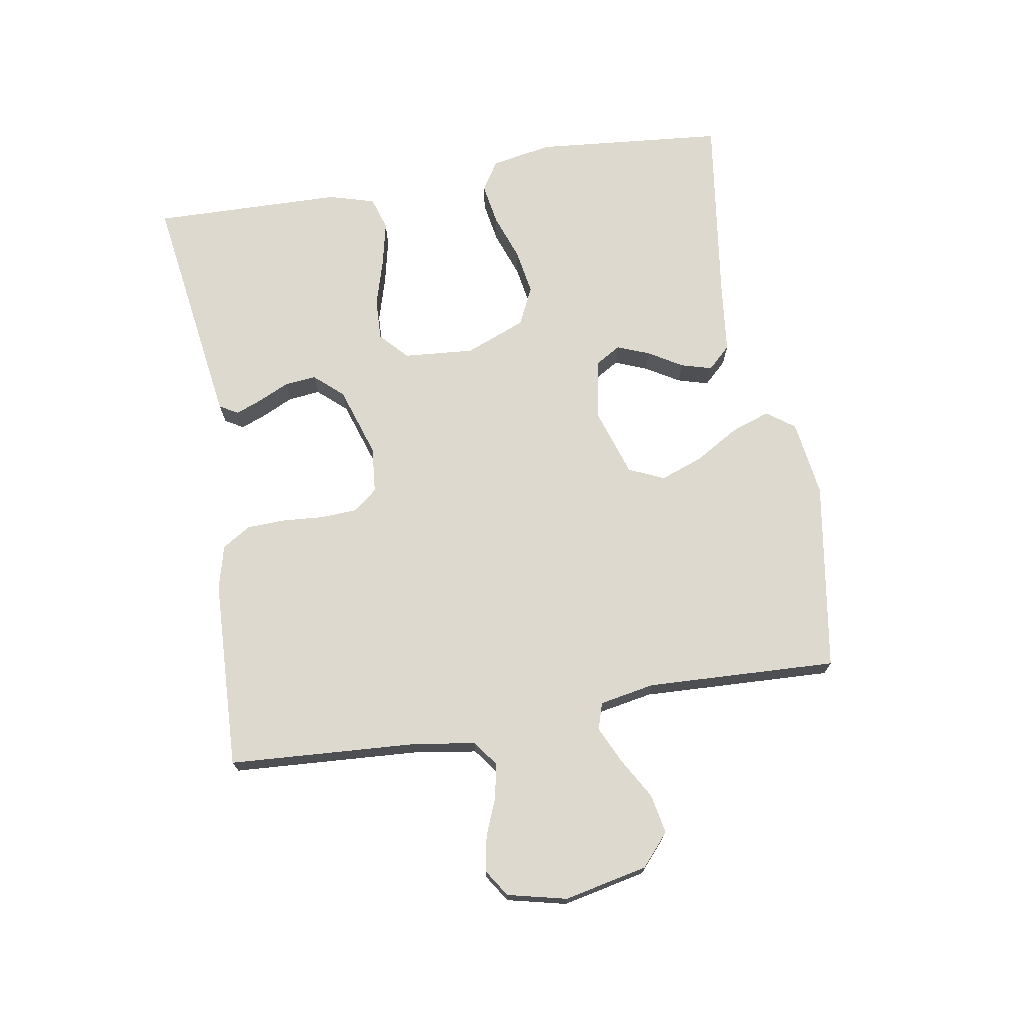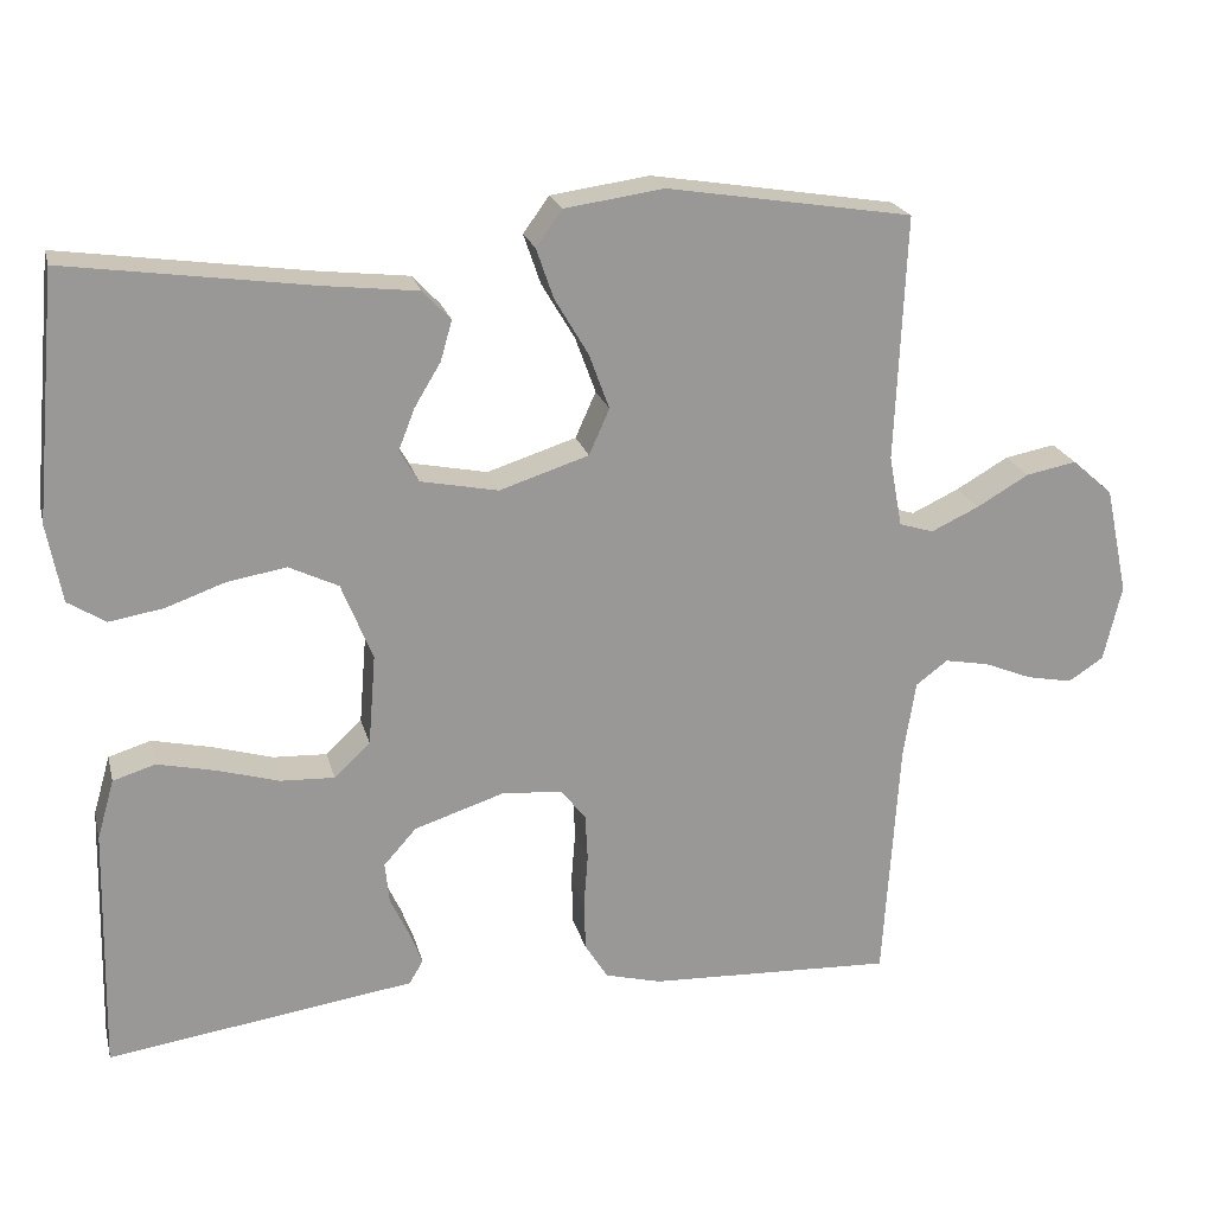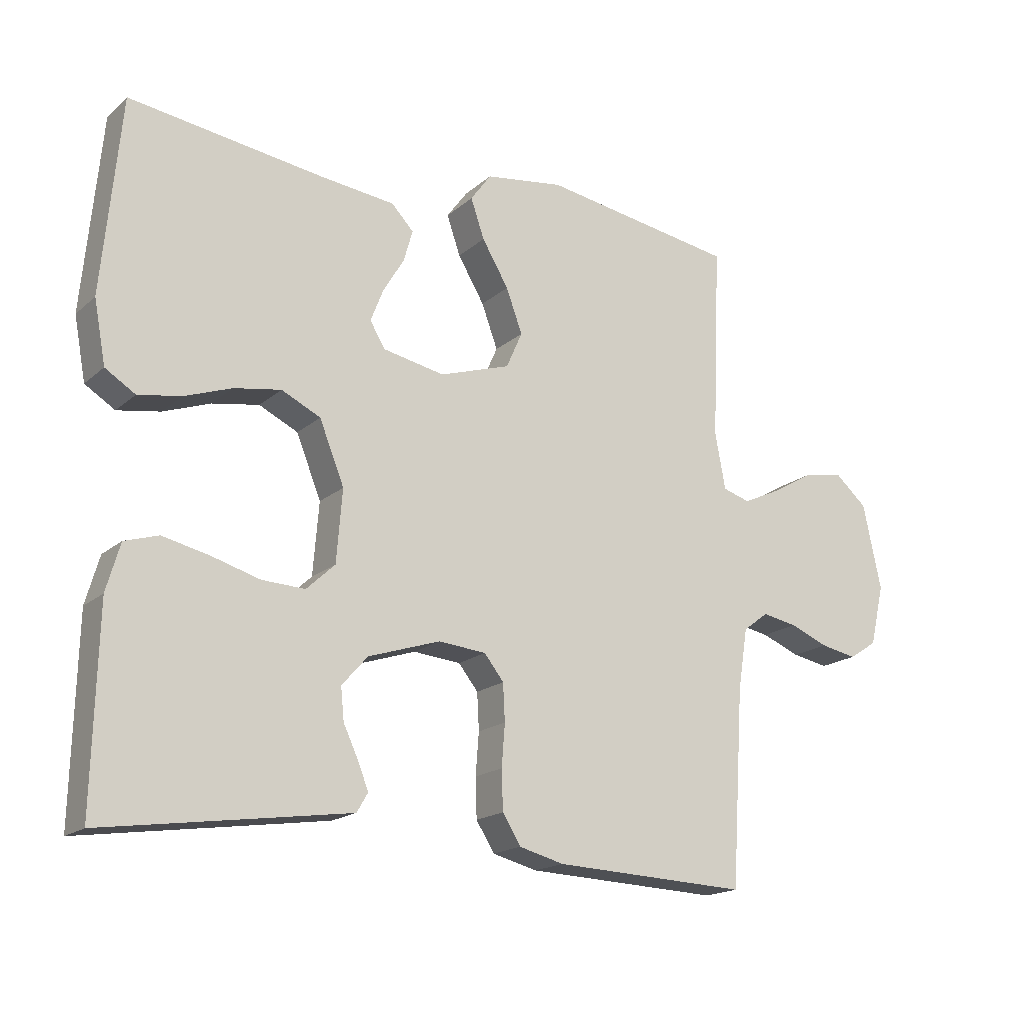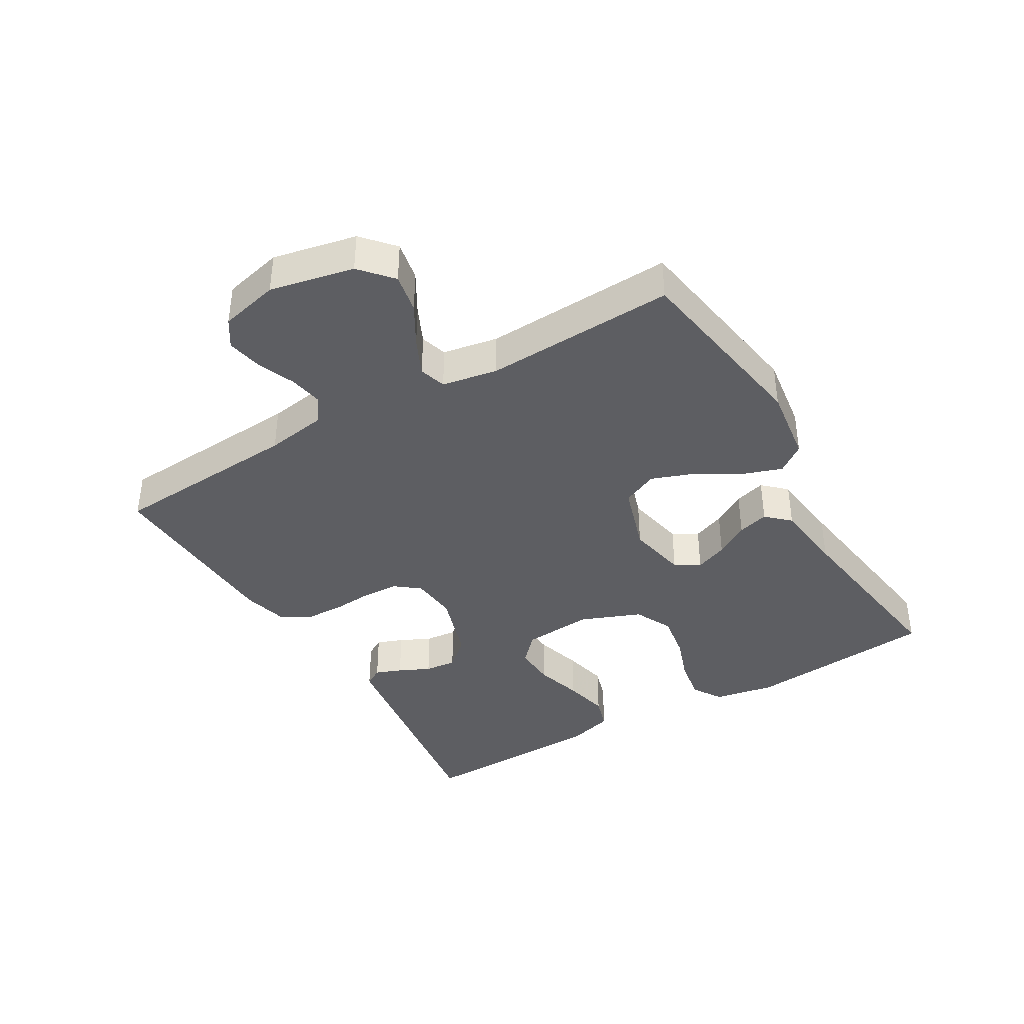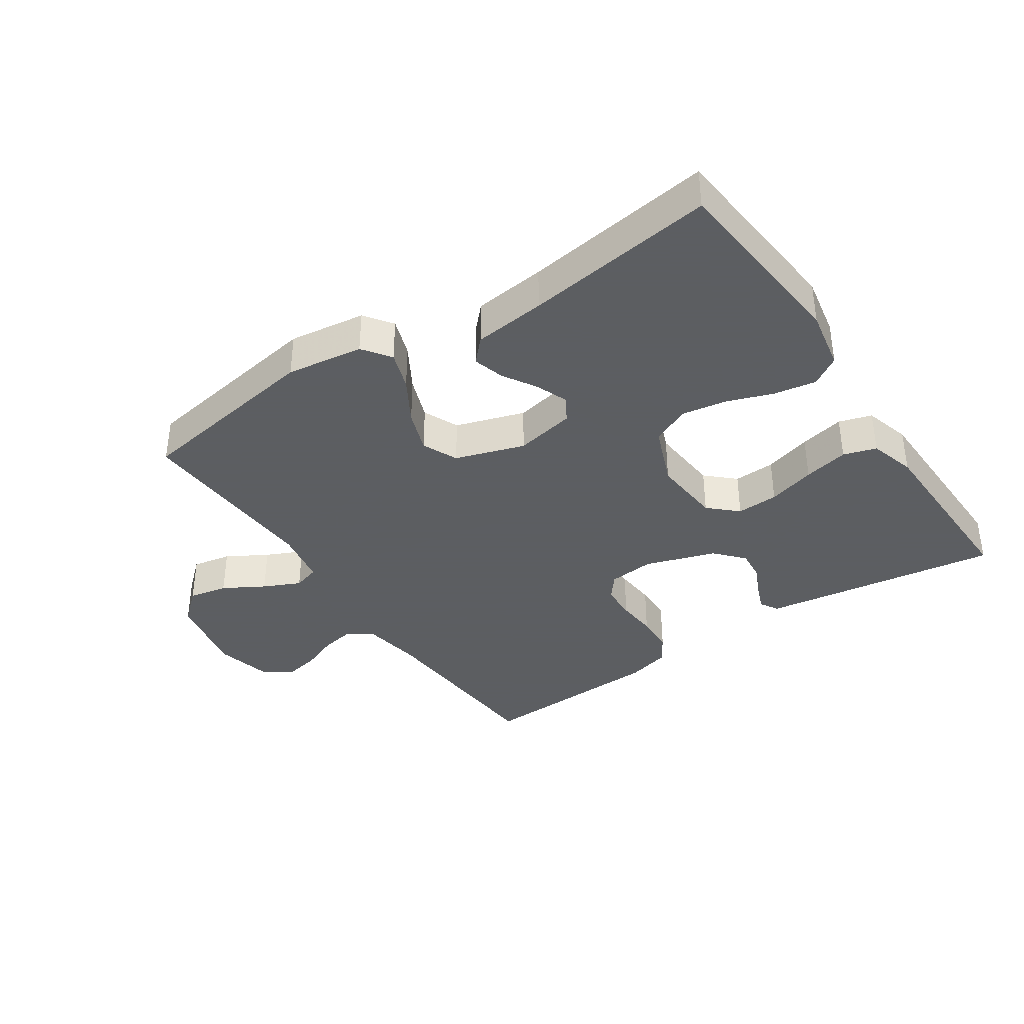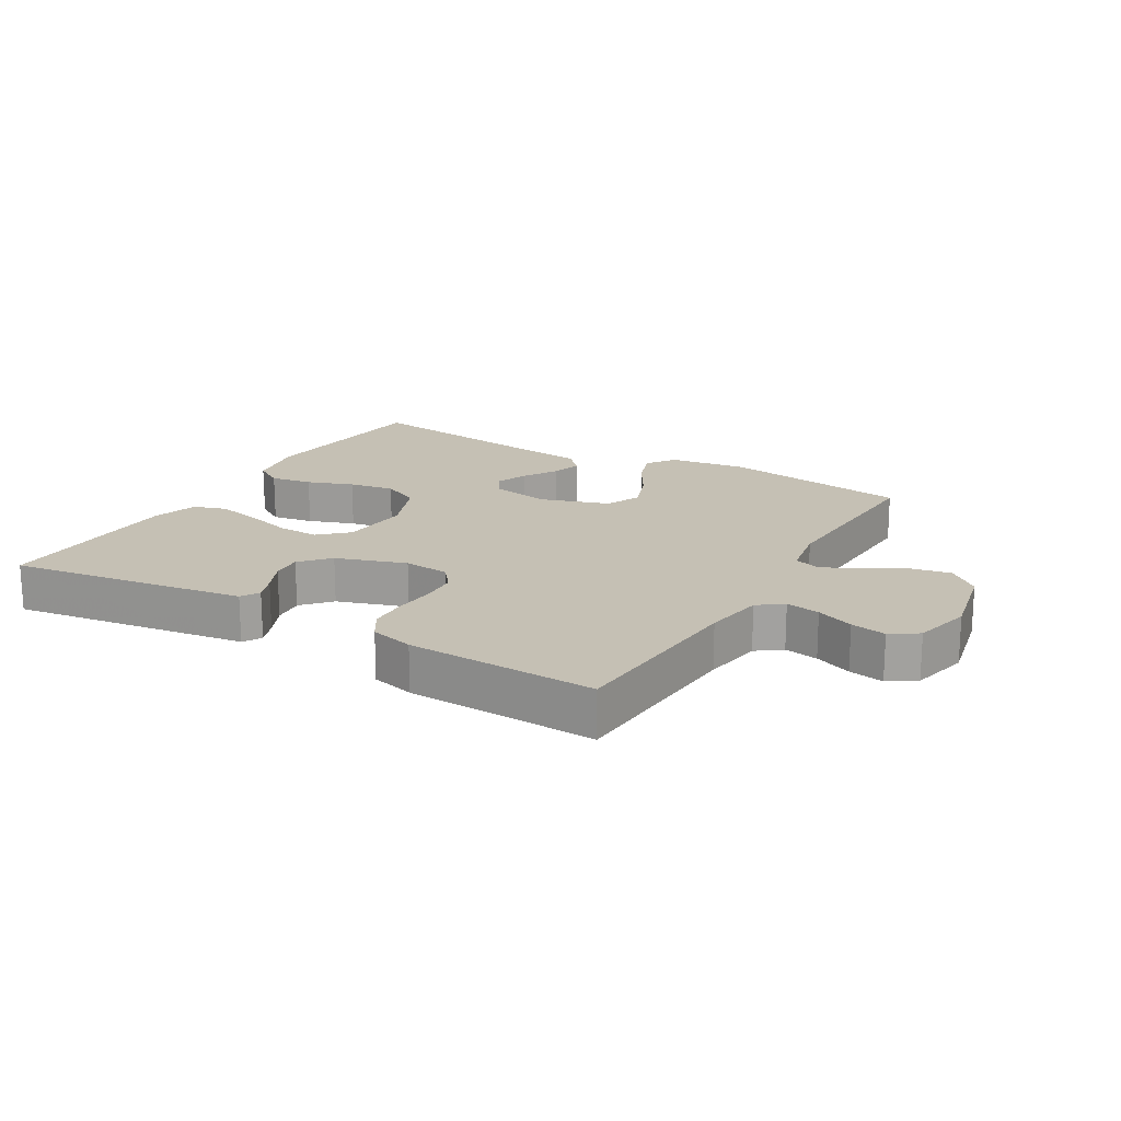
<metadata>
{"format":"obj","ext":"obj","renderer":"f3d","projection":"perspective","resolution":1024,"background":"white","views":[{"elev":71.8,"azim":-99.6,"up":"+Y"},{"elev":21.5,"azim":166.3,"up":"+Z"},{"elev":-17.6,"azim":148.1,"up":"+Z"},{"elev":-39.3,"azim":-59.5,"up":"+Y"},{"elev":-37.4,"azim":33.9,"up":"+Y"},{"elev":18.2,"azim":-149.7,"up":"+Y"}]}
</metadata>
<code>
v -0.5 0.07 -0.5
v -0.519 0.07 -0.2
v -0.534 0.07 -0.105
v -0.573 0.07 -0.076
v -0.627 0.07 -0.086
v -0.686 0.07 -0.11
v -0.742 0.07 -0.121
v -0.785 0.07 -0.093
v -0.807 0.07 0
v -0.779 0.07 0.132
v -0.729 0.07 0.176
v -0.667 0.07 0.164
v -0.603 0.07 0.127
v -0.545 0.07 0.1
v -0.503 0.07 0.113
v -0.487 0.07 0.2
v -0.5 0.07 0.5
v -0.2 0.07 0.548
v -0.079 0.07 0.531
v -0.047 0.07 0.487
v -0.068 0.07 0.426
v -0.109 0.07 0.357
v -0.134 0.07 0.289
v -0.109 0.07 0.233
v 0 0.07 0.198
v 0.095 0.07 0.217
v 0.118 0.07 0.256
v 0.098 0.07 0.307
v 0.066 0.07 0.36
v 0.052 0.07 0.409
v 0.086 0.07 0.445
v 0.2 0.07 0.458
v 0.5 0.07 0.5
v 0.528 0.07 0.2
v 0.51 0.07 0.104
v 0.464 0.07 0.075
v 0.398 0.07 0.086
v 0.325 0.07 0.112
v 0.253 0.07 0.124
v 0.193 0.07 0.095
v 0.155 0.07 0
v 0.164 0.07 -0.111
v 0.208 0.07 -0.152
v 0.274 0.07 -0.149
v 0.349 0.07 -0.127
v 0.42 0.07 -0.111
v 0.472 0.07 -0.127
v 0.493 0.07 -0.2
v 0.5 0.07 -0.5
v 0.2 0.07 -0.457
v 0.124 0.07 -0.446
v 0.107 0.07 -0.417
v 0.123 0.07 -0.376
v 0.146 0.07 -0.327
v 0.151 0.07 -0.277
v 0.111 0.07 -0.232
v 0 0.07 -0.196
v -0.073 0.07 -0.203
v -0.103 0.07 -0.241
v -0.106 0.07 -0.298
v -0.101 0.07 -0.363
v -0.103 0.07 -0.424
v -0.131 0.07 -0.469
v -0.2 0.07 -0.487
v -0.5 0 -0.5
v -0.519 0 -0.2
v -0.534 0 -0.105
v -0.573 0 -0.076
v -0.627 0 -0.086
v -0.686 0 -0.11
v -0.742 0 -0.121
v -0.785 0 -0.093
v -0.807 0 0
v -0.779 0 0.132
v -0.729 0 0.176
v -0.667 0 0.164
v -0.603 0 0.127
v -0.545 0 0.1
v -0.503 0 0.113
v -0.487 0 0.2
v -0.5 0 0.5
v -0.2 0 0.548
v -0.079 0 0.531
v -0.047 0 0.487
v -0.068 0 0.426
v -0.109 0 0.357
v -0.134 0 0.289
v -0.109 0 0.233
v 0 0 0.198
v 0.095 0 0.217
v 0.118 0 0.256
v 0.098 0 0.307
v 0.066 0 0.36
v 0.052 0 0.409
v 0.086 0 0.445
v 0.2 0 0.458
v 0.5 0 0.5
v 0.528 0 0.2
v 0.51 0 0.104
v 0.464 0 0.075
v 0.398 0 0.086
v 0.325 0 0.112
v 0.253 0 0.124
v 0.193 0 0.095
v 0.155 0 0
v 0.164 0 -0.111
v 0.208 0 -0.152
v 0.274 0 -0.149
v 0.349 0 -0.127
v 0.42 0 -0.111
v 0.472 0 -0.127
v 0.493 0 -0.2
v 0.5 0 -0.5
v 0.2 0 -0.457
v 0.124 0 -0.446
v 0.107 0 -0.417
v 0.123 0 -0.376
v 0.146 0 -0.327
v 0.151 0 -0.277
v 0.111 0 -0.232
v 0 0 -0.196
v -0.073 0 -0.203
v -0.103 0 -0.241
v -0.106 0 -0.298
v -0.101 0 -0.363
v -0.103 0 -0.424
v -0.131 0 -0.469
v -0.2 0 -0.487
f 64 1 2
f 63 64 2
f 62 63 2
f 61 62 2
f 60 61 2
f 59 60 2 3
f 58 59 3 4
f 57 58 4
f 52 53 54
f 51 52 54
f 50 51 54
f 49 50 54
f 48 49 54
f 47 48 54
f 46 47 54
f 45 46 54
f 44 45 54
f 43 44 54 55
f 42 43 55 56
f 36 37 38
f 35 36 38
f 34 35 38
f 33 34 38
f 32 33 38
f 32 38 39
f 31 32 39
f 30 31 39
f 29 30 39
f 28 29 39
f 27 28 39 40
f 20 21 22
f 19 20 22
f 18 19 22
f 17 18 22
f 16 17 22
f 15 16 22 23
f 11 12 13
f 10 11 13
f 9 10 13
f 8 9 13
f 7 8 13
f 6 7 13
f 5 6 13
f 4 5 13 14
f 57 4 14 15
f 56 57 15
f 42 56 15
f 41 42 15
f 26 27 40 41
f 25 26 41
f 24 25 41 15
f 15 23 24
f 66 65 128
f 66 128 127
f 66 127 126
f 66 126 125
f 66 125 124
f 67 66 124 123
f 68 67 123 122
f 68 122 121
f 118 117 116
f 118 116 115
f 118 115 114
f 118 114 113
f 118 113 112
f 118 112 111
f 118 111 110
f 118 110 109
f 118 109 108
f 119 118 108 107
f 120 119 107 106
f 102 101 100
f 102 100 99
f 102 99 98
f 102 98 97
f 102 97 96
f 103 102 96
f 103 96 95
f 103 95 94
f 103 94 93
f 103 93 92
f 104 103 92 91
f 86 85 84
f 86 84 83
f 86 83 82
f 86 82 81
f 86 81 80
f 87 86 80 79
f 77 76 75
f 77 75 74
f 77 74 73
f 77 73 72
f 77 72 71
f 77 71 70
f 77 70 69
f 78 77 69 68
f 79 78 68 121
f 79 121 120
f 79 120 106
f 79 106 105
f 105 104 91 90
f 105 90 89
f 79 105 89 88
f 88 87 79
f 1 65 66 2
f 2 66 67 3
f 3 67 68 4
f 4 68 69 5
f 5 69 70 6
f 6 70 71 7
f 7 71 72 8
f 8 72 73 9
f 9 73 74 10
f 10 74 75 11
f 11 75 76 12
f 12 76 77 13
f 13 77 78 14
f 14 78 79 15
f 15 79 80 16
f 16 80 81 17
f 17 81 82 18
f 18 82 83 19
f 19 83 84 20
f 20 84 85 21
f 21 85 86 22
f 22 86 87 23
f 23 87 88 24
f 24 88 89 25
f 25 89 90 26
f 26 90 91 27
f 27 91 92 28
f 28 92 93 29
f 29 93 94 30
f 30 94 95 31
f 31 95 96 32
f 32 96 97 33
f 33 97 98 34
f 34 98 99 35
f 35 99 100 36
f 36 100 101 37
f 37 101 102 38
f 38 102 103 39
f 39 103 104 40
f 40 104 105 41
f 41 105 106 42
f 42 106 107 43
f 43 107 108 44
f 44 108 109 45
f 45 109 110 46
f 46 110 111 47
f 47 111 112 48
f 48 112 113 49
f 49 113 114 50
f 50 114 115 51
f 51 115 116 52
f 52 116 117 53
f 53 117 118 54
f 54 118 119 55
f 55 119 120 56
f 56 120 121 57
f 57 121 122 58
f 58 122 123 59
f 59 123 124 60
f 60 124 125 61
f 61 125 126 62
f 62 126 127 63
f 63 127 128 64
f 64 128 65 1

</code>
